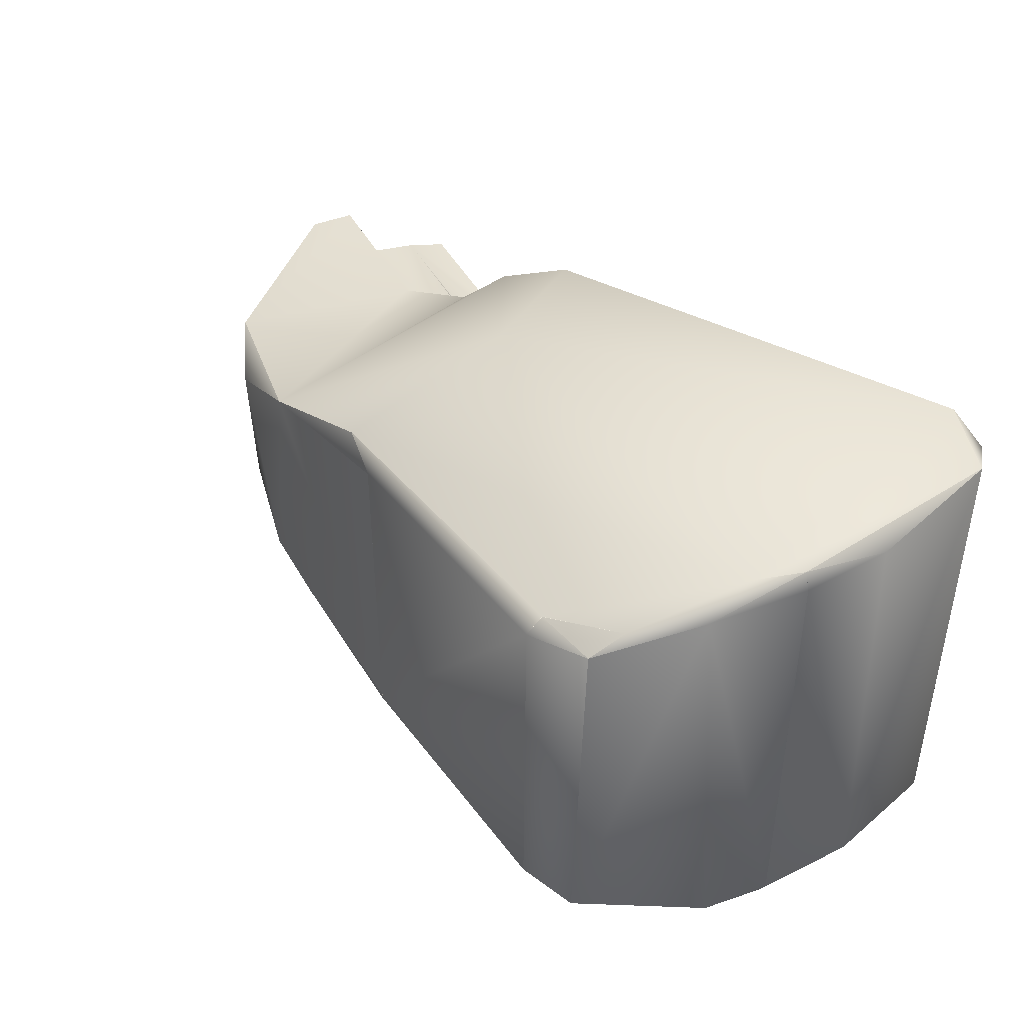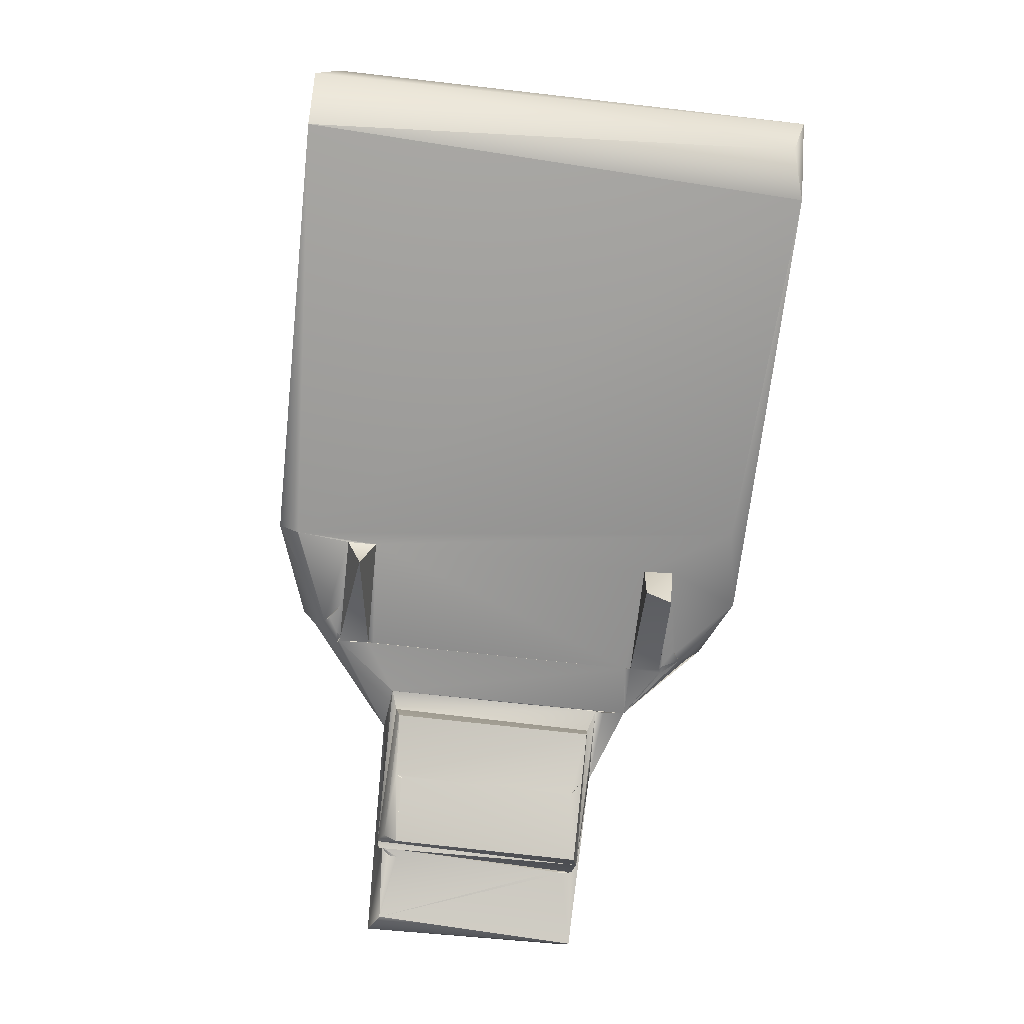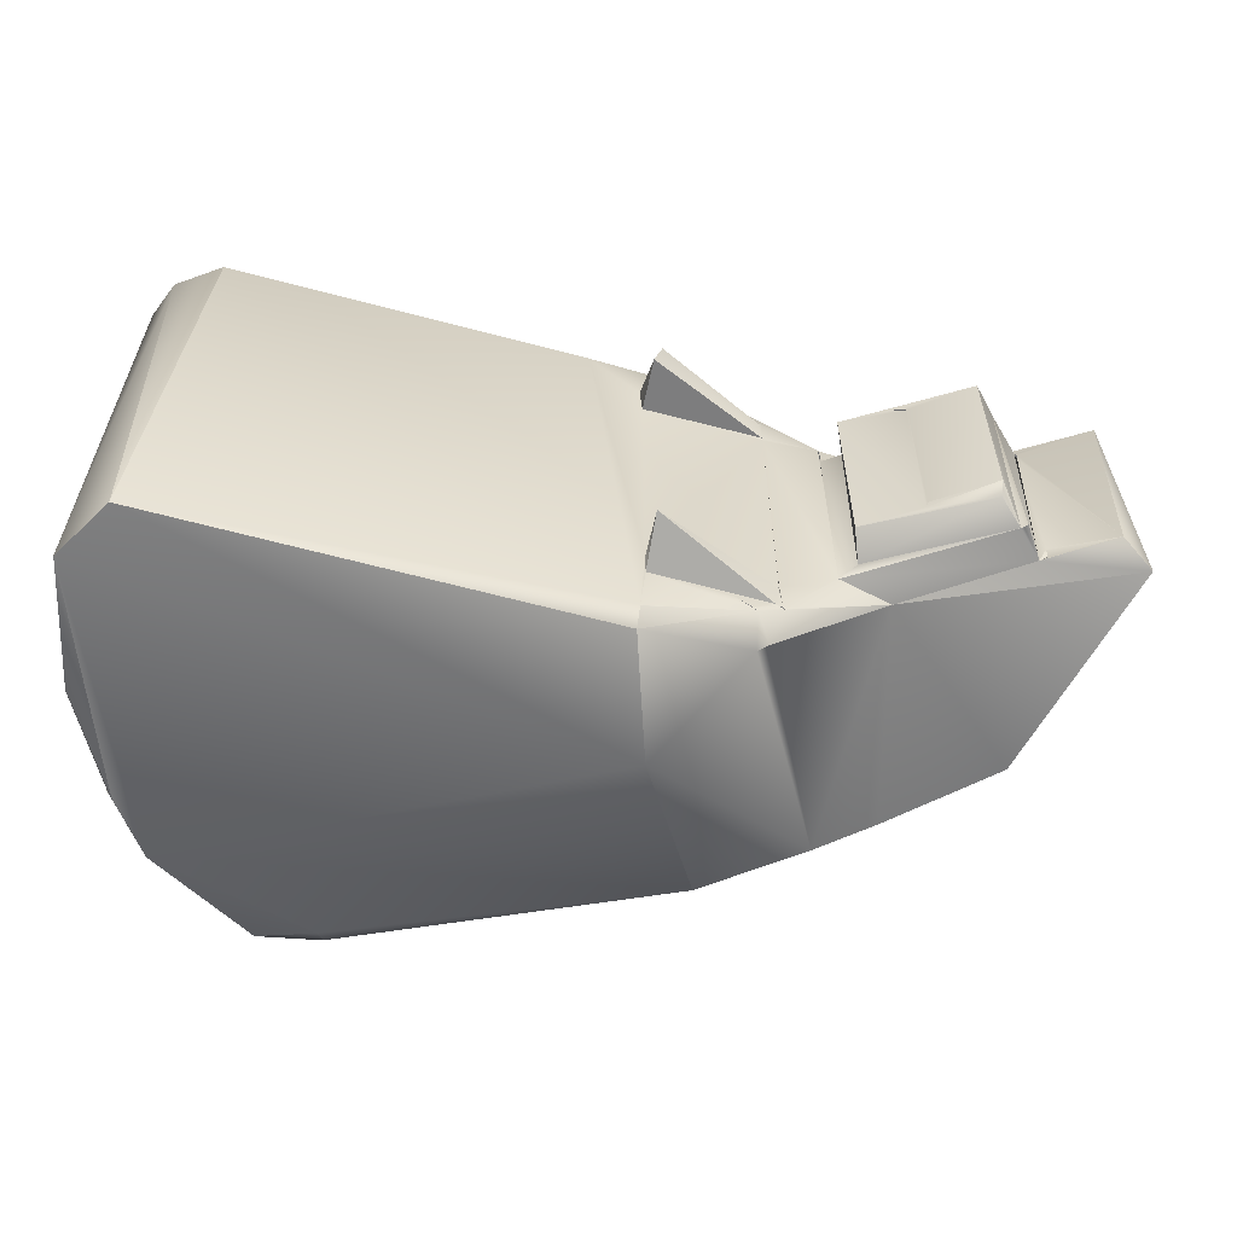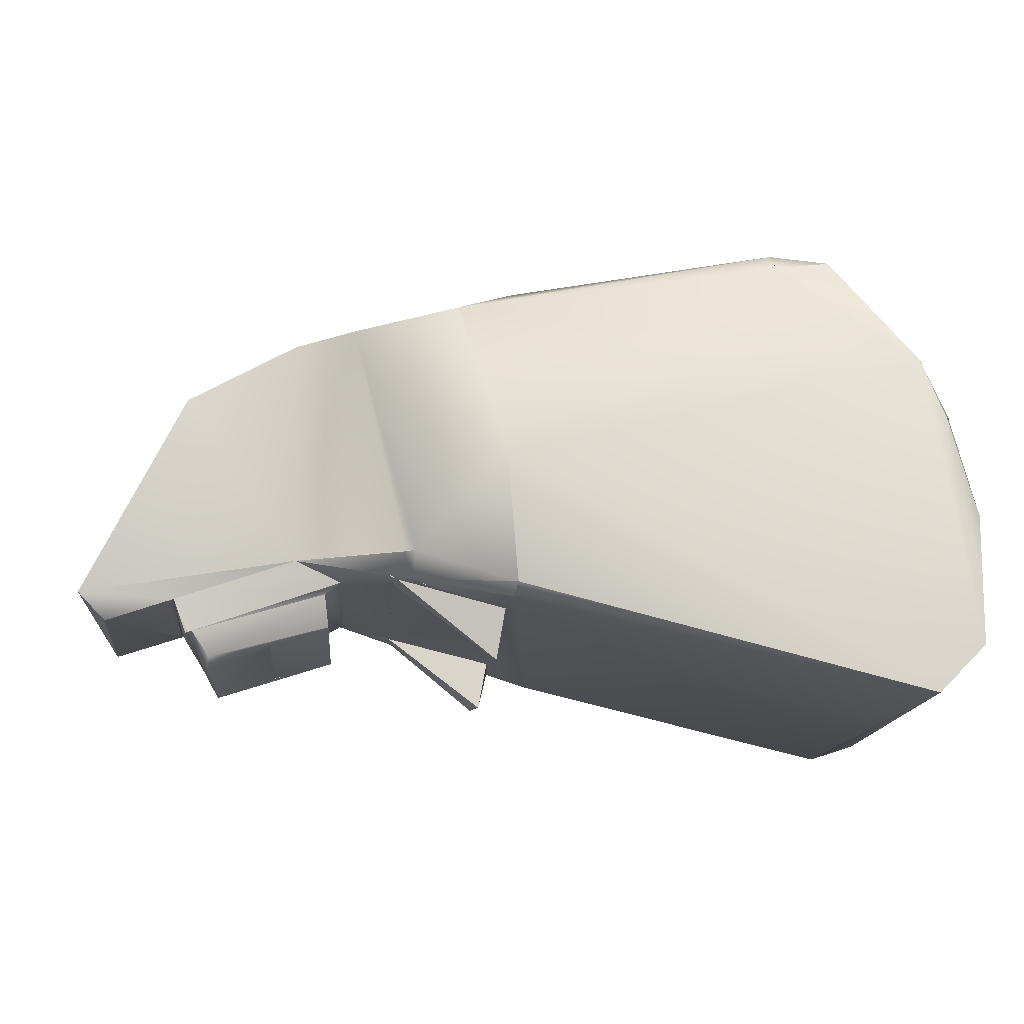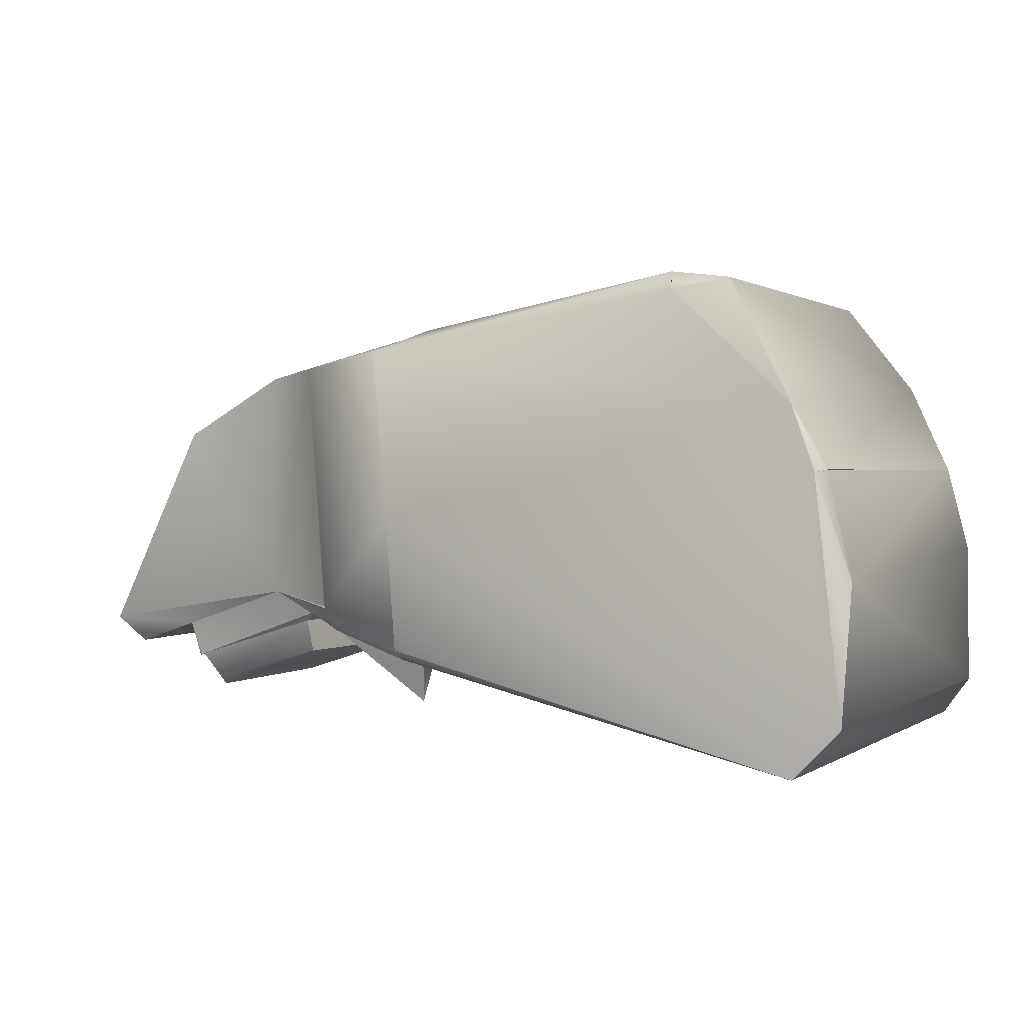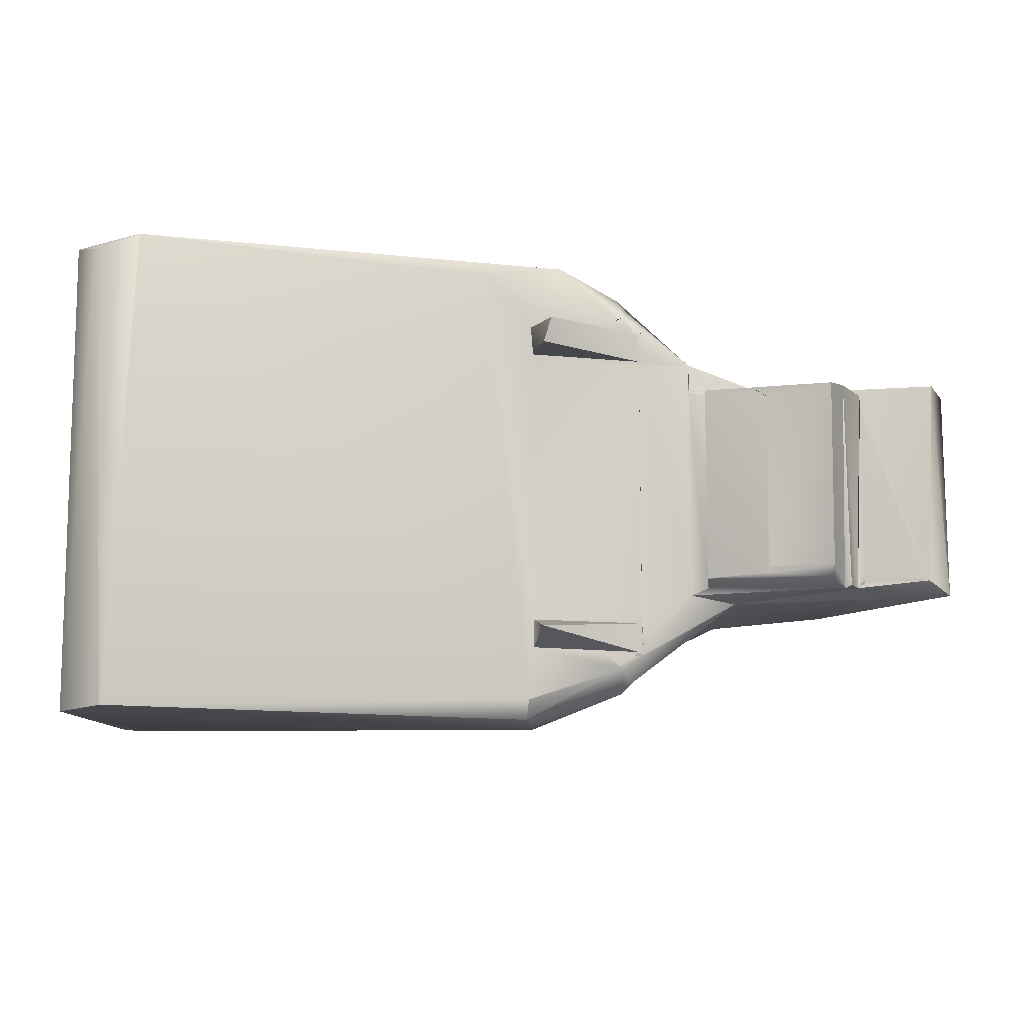
<metadata>
{"format":"obj","ext":"obj","renderer":"f3d","projection":"perspective","resolution":1024,"background":"white","views":[{"elev":43.2,"azim":-134.3,"up":"+Z"},{"elev":-78.3,"azim":-96.0,"up":"+Y"},{"elev":-59.1,"azim":-1.3,"up":"+Z"},{"elev":-15.1,"azim":175.7,"up":"+Y"},{"elev":1.1,"azim":-153.6,"up":"+Y"},{"elev":-10.9,"azim":-1.2,"up":"+Z"}]}
</metadata>
<code>
o Mesh12
v -0.008937 0.01208 -0.02586
v -0.008536 0.01383 0.02587
v -0.008445 -0.002876 0.02713
v -0.008275 -0.003271 -0.02728
v -0.006211 0.02373 -0.02535
v -0.00616 0.02369 0.02535
v -0.006149 0.02369 -0.02535
v -0.006144 0.0237 0.02535
v -0.005581 -0.007072 0.02589
v -0.005412 0.02343 0.02736
v -0.005312 0.02341 -0.02725
v -0.002829 -0.008756 -0.02703
v -0.002664 0.03056 -0.0268
v -0.002294 0.02856 0.02746
v -0.001647 0.03391 0.02445
v -0.0003208 -0.008701 0.02718
v 0.004066 0.04021 0.02335
v 0.005655 0.04403 0.02123
v 0.006323 0.04466 -0.02107
v 0.0128 0.04358 -0.02177
v 0.0128 0.04358 0.02177
v 0.01282 0.04358 -0.02177
v 0.01282 0.04359 0.0218
v 0.01319 0.0455 0.02022
v 0.01331 0.04561 -0.02035
v 0.03943 0.0004805 0.02552
v 0.04442 0.003015 -0.0276
v 0.04466 0.04011 -0.01936
v 0.04467 0.03996 0.01894
v 0.04467 0.03996 -0.01894
v 0.04467 0.04 0.01918
v 0.0447 0.01893 0.0275
v 0.04472 0.001816 -0.0254
v 0.04473 0.001762 -0.02531
v 0.04478 0.03994 -0.01894
v 0.04478 0.03994 0.01894
v 0.045 0.001542 0.0192
v 0.04528 0.001893 0.016
v 0.04528 0.001893 -0.016
v 0.04528 0.001729 -0.01928
v 0.04564 0.01811 -0.02752
v 0.0462 -0.003933 -0.01746
v 0.04634 -0.003948 0.01601
v 0.04728 -0.003876 0.01901
v 0.04871 0.003853 0.02726
v 0.04948 0.03812 0.02119
v 0.05105 0.03773 -0.0211
v 0.05357 0.003901 -0.01961
v 0.05537 0.004367 0.02089
v 0.05539 0.004369 -0.02089
v 0.05556 0.004407 0.02111
v 0.05579 0.007307 0.02429
v 0.0558 0.007245 -0.0242
v 0.05591 0.004505 -0.02146
v 0.05658 0.004977 0.02175
v 0.05694 0.007493 -0.02281
v 0.05698 0.007496 0.02286
v 0.05701 0.007378 0.02286
v 0.05705 0.007358 -0.02291
v 0.05721 0.004639 -0.01991
v 0.05732 0.004891 -0.01987
v 0.05732 0.004891 0.01987
v 0.05735 0.004809 0.01957
v 0.05735 0.004799 -0.01958
v 0.05743 0.004678 0.01971
v 0.05775 0.004913 -0.01942
v 0.05794 0.005004 0.01945
v 0.05818 0.005079 -0.01599
v 0.05819 0.005048 0.016
v 0.05822 0.005052 0.01601
v 0.05823 0.005064 0.01538
v 0.05823 0.005058 -0.01538
v 0.05824 0.004997 -0.01601
v 0.05838 0.005242 0.01953
v 0.05844 0.005184 -0.01954
v 0.05853 0.005382 0.01969
v 0.0586 0.005316 -0.01975
v 0.0633 0.03623 -0.01598
v 0.0643 0.005995 -0.01251
v 0.0643 0.005998 0.01251
v 0.06431 0.006042 -0.001161
v 0.06433 0.006437 0.01598
v 0.06435 0.00602 0.004507
v 0.06437 0.006058 0.0004156
v 0.06437 0.006047 0.002087
v 0.06437 0.00616 0.002407
v 0.06439 0.006076 -0.006217
v 0.06441 0.006166 0.01039
v 0.06441 0.006195 -0.007815
v 0.06444 0.006028 0.01345
v 0.06565 0.0008567 -0.01127
v 0.06566 0.000708 0.01134
v 0.06615 0.004714 -0.01181
v 0.06643 0.004627 0.01164
v 0.06646 0.03567 0.01424
v 0.06968 0.008371 -0.01323
v 0.07037 0.03522 -0.01267
v 0.07135 -0.0009599 0.01109
v 0.07238 -0.001276 -0.01089
v 0.07261 -0.001431 0.01018
v 0.07263 -0.00135 -0.01018
v 0.0727 -0.001488 -0.01018
v 0.0727 -0.00149 0.01018
v 0.07383 0.007965 0.0128
v 0.07599 0.03376 0.01106
v 0.07951 -0.002924 -0.01159
v 0.07967 -0.004053 -0.01015
v 0.07991 -0.003918 0.01123
v 0.08151 -2.012e-05 -0.01241
v 0.08179 -0.0001042 -0.01243
v 0.082 -0.0001603 0.01188
v 0.08227 -0.0002533 -0.01213
v 0.08316 0.02828 -0.01225
v 0.08381 0.003849 -0.01189
v 0.08382 0.02733 0.01238
v 0.08468 0.003702 0.009475
v 0.08472 0.00391 -0.01114
v 0.08473 0.003603 -0.009984
v 0.08474 0.004203 0.01169
v 0.08474 0.003878 -0.01103
v 0.08478 0.003736 0.01046
v 0.09178 0.001263 -0.01132
v 0.09295 0.001416 0.01218
v 0.09484 0.004348 -0.01269
v 0.09512 0.005979 0.01177
f 79 93 80
f 37 51 45
f 83 88 82
f 106 91 93
f 95 104 115
f 16 32 14
f 37 65 49
f 70 67 44
f 75 73 68
f 41 12 4
f 122 124 123
f 64 77 66
f 56 96 59
f 82 76 74
f 61 77 64
f 122 114 124
f 99 106 107
f 30 29 95
f 39 38 26
f 80 111 104
f 116 122 121
f 86 82 81
f 80 82 88
f 87 81 82
f 17 21 18
f 57 82 52
f 121 122 123
f 99 92 91
f 105 97 95
f 87 79 84
f 32 95 46
f 108 92 98
f 94 111 80
f 55 62 76
f 62 63 67
f 40 34 54
f 55 52 45
f 75 79 73
f 38 39 71
f 60 48 50
f 10 3 14
f 38 69 70
f 56 53 78
f 5 13 11
f 55 82 58
f 26 34 39
f 40 66 42
f 105 95 115
f 15 14 17
f 30 78 35
f 1 11 4
f 54 34 33
f 93 92 94
f 96 77 59
f 28 35 47
f 79 83 85
f 95 97 30
f 19 25 20
f 66 48 60
f 68 39 42
f 4 11 13
f 16 12 34
f 114 79 96
f 118 117 122
f 22 47 13
f 47 41 13
f 111 112 114
f 107 109 108
f 55 58 52
f 36 46 95
f 37 26 38
f 79 71 73
f 79 82 71
f 23 14 46
f 52 82 95
f 109 107 106
f 125 124 113
f 96 79 75
f 27 34 12
f 18 21 24
f 53 54 27
f 15 13 5
f 89 82 79
f 89 87 82
f 82 86 83
f 84 86 81
f 6 5 7
f 2 1 3
f 12 16 9
f 71 69 38
f 74 70 82
f 116 119 114
f 109 93 79
f 77 60 54
f 109 79 114
f 110 109 114
f 124 96 113
f 96 97 113
f 95 32 52
f 84 79 85
f 45 26 37
f 40 39 34
f 30 97 78
f 91 106 99
f 22 13 20
f 35 78 47
f 108 103 101
f 82 104 95
f 13 41 4
f 114 118 116
f 15 8 10
f 112 111 109
f 45 32 16
f 41 78 53
f 79 80 83
f 108 111 92
f 10 14 15
f 71 39 72
f 71 82 70
f 72 73 71
f 25 47 22
f 54 59 77
f 17 18 15
f 53 59 54
f 44 43 70
f 42 66 68
f 37 43 44
f 18 19 15
f 15 19 13
f 25 30 28
f 77 61 60
f 62 55 65
f 38 43 37
f 32 45 52
f 66 40 48
f 31 30 24
f 25 24 30
f 125 113 115
f 93 109 106
f 55 76 82
f 36 31 46
f 17 14 23
f 32 46 14
f 96 75 77
f 66 75 68
f 74 67 70
f 41 53 27
f 46 24 23
f 70 43 38
f 99 107 102
f 28 47 25
f 104 111 119
f 41 47 78
f 104 82 90
f 10 2 3
f 29 30 31
f 25 19 24
f 96 78 97
f 111 114 119
f 20 13 19
f 4 12 9
f 3 4 9
f 115 123 125
f 116 118 122
f 6 8 5
f 105 115 113
f 97 105 113
f 54 33 27
f 6 1 2
f 3 1 4
f 15 5 8
f 19 18 24
f 6 7 1
f 108 98 103
f 3 16 14
f 54 60 50
f 55 49 65
f 93 91 92
f 16 3 9
f 100 99 103
f 125 123 124
f 103 99 101
f 100 92 99
f 96 124 114
f 110 114 112
f 111 108 109
f 92 111 94
f 51 55 45
f 90 80 104
f 62 67 76
f 57 58 82
f 37 44 67
f 115 104 123
f 65 37 67
f 93 94 80
f 107 108 101
f 24 46 31
f 10 6 2
f 51 37 49
f 1 7 11
f 104 119 123
f 48 40 54
f 29 36 95
f 40 42 39
f 34 26 16
f 12 41 27
f 98 92 100
f 121 123 119
f 114 122 117
f 96 56 78
f 39 68 72
f 114 120 118
f 45 16 26

</code>
